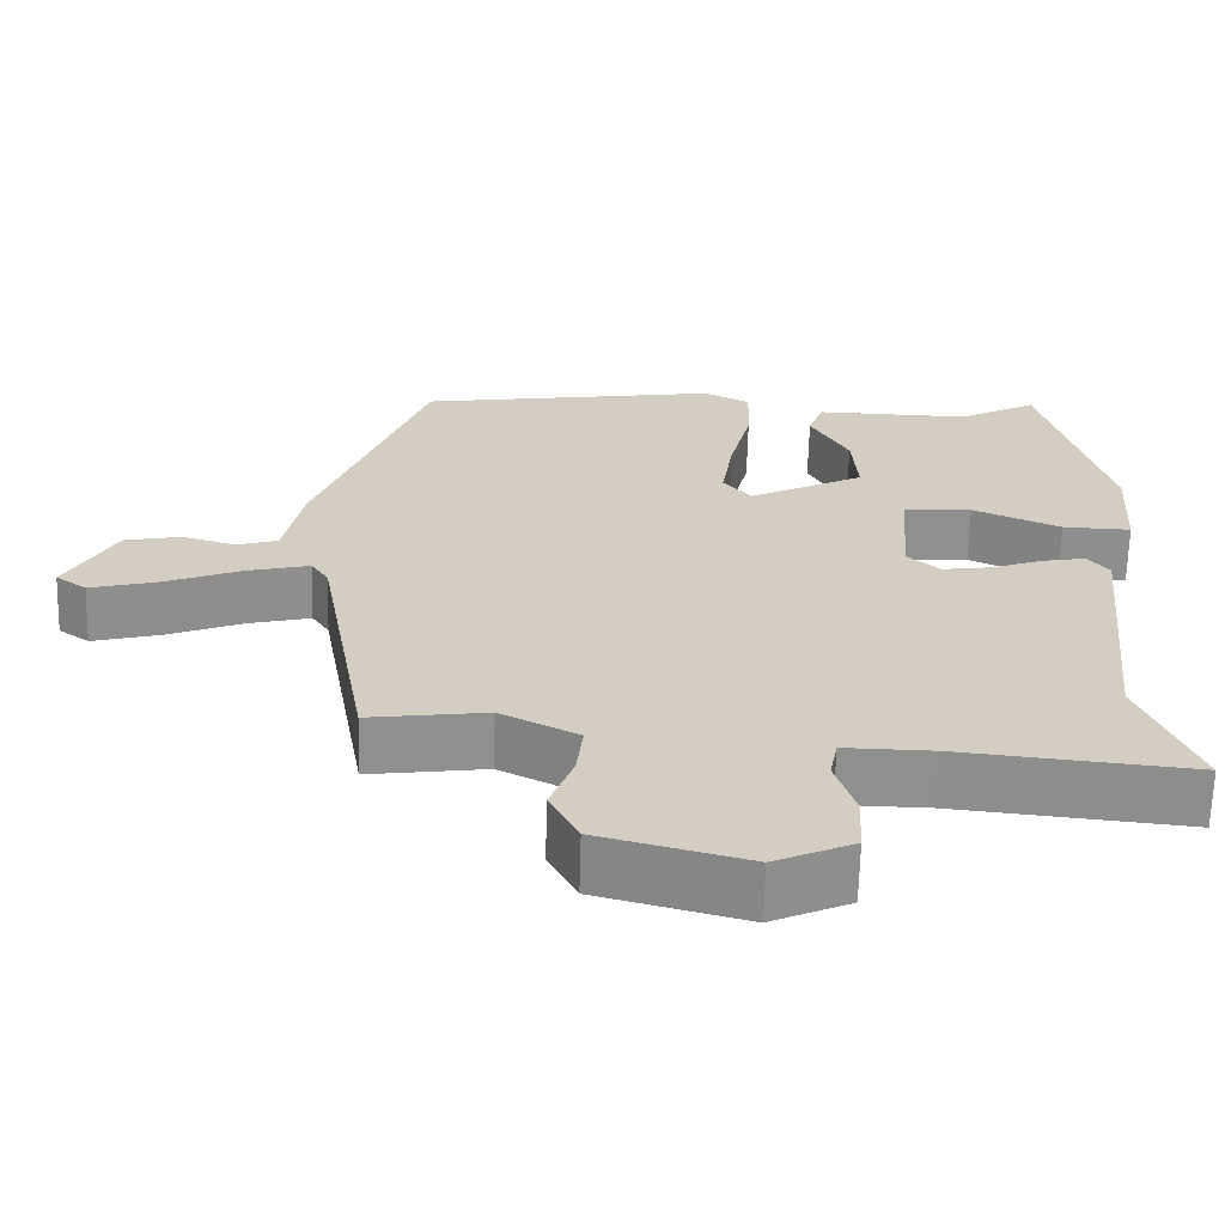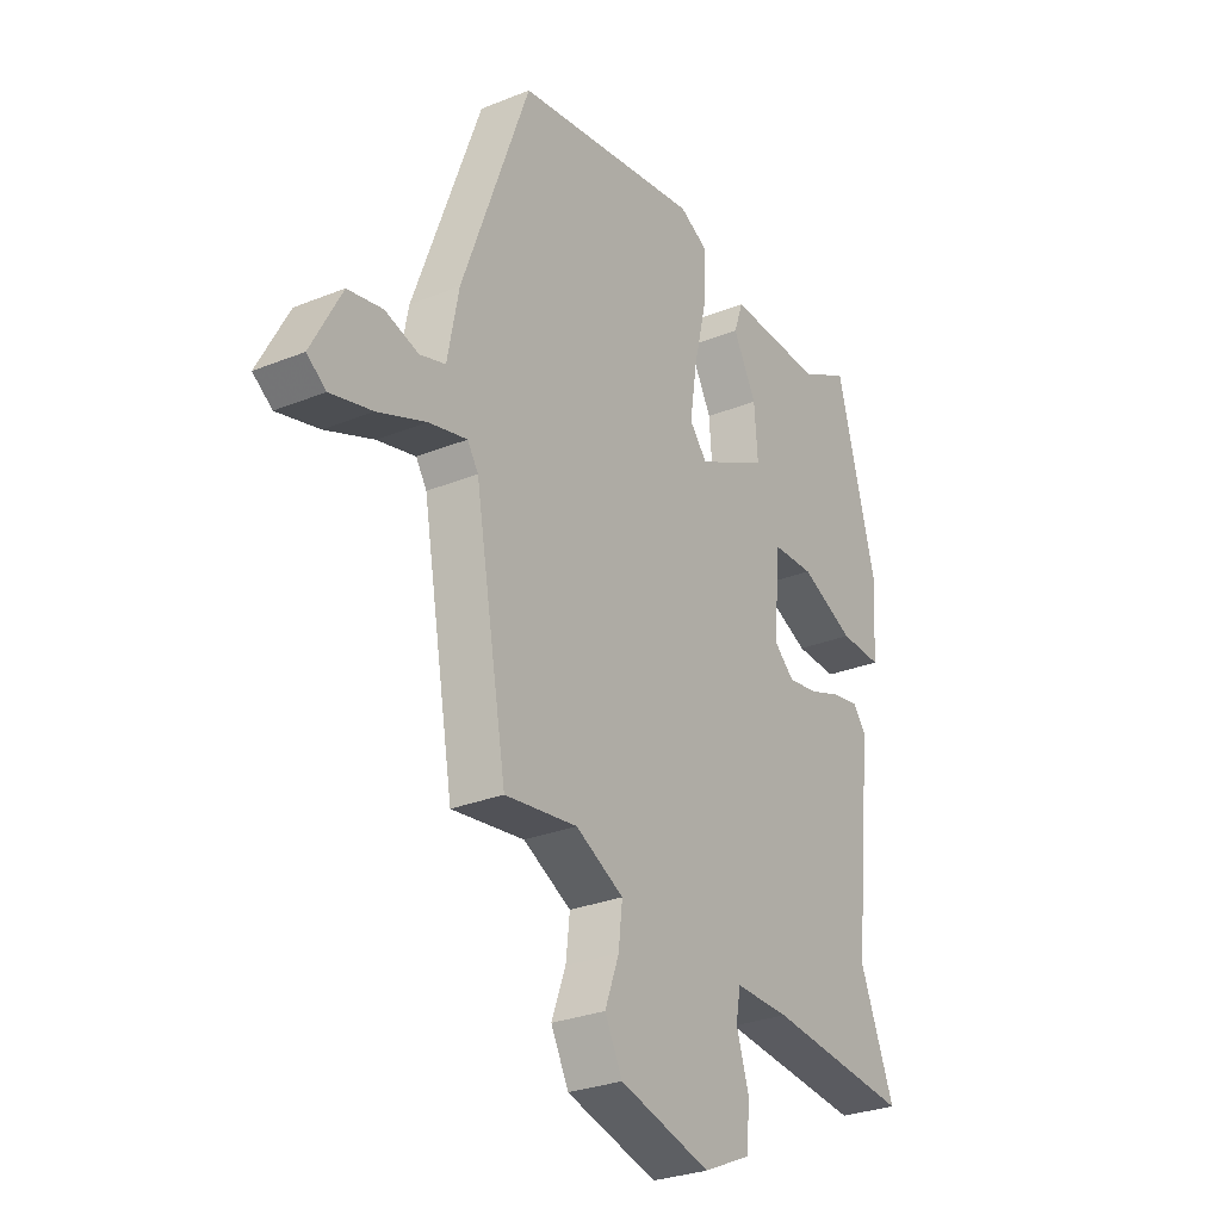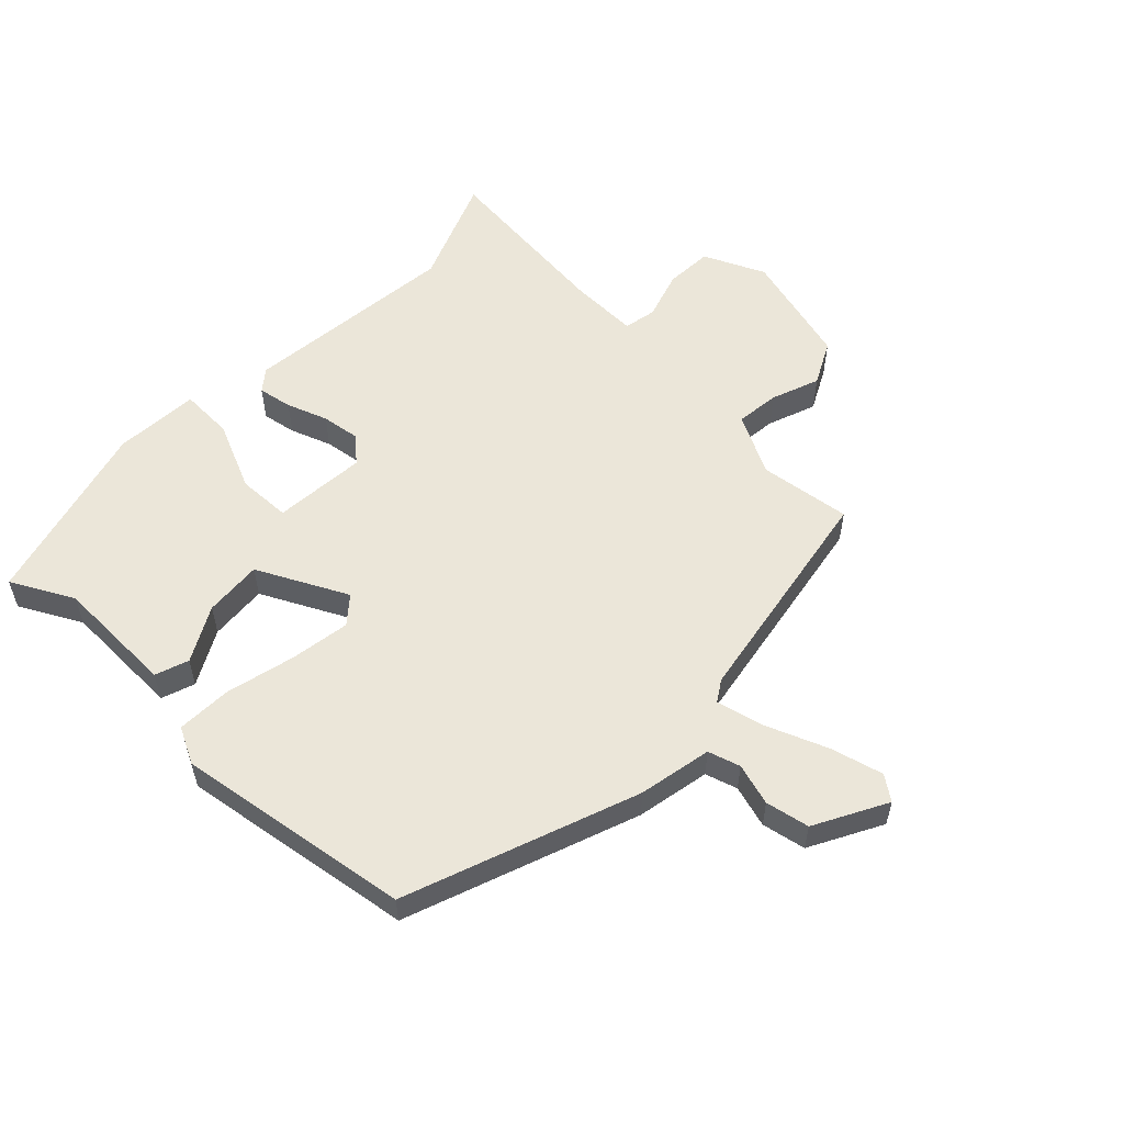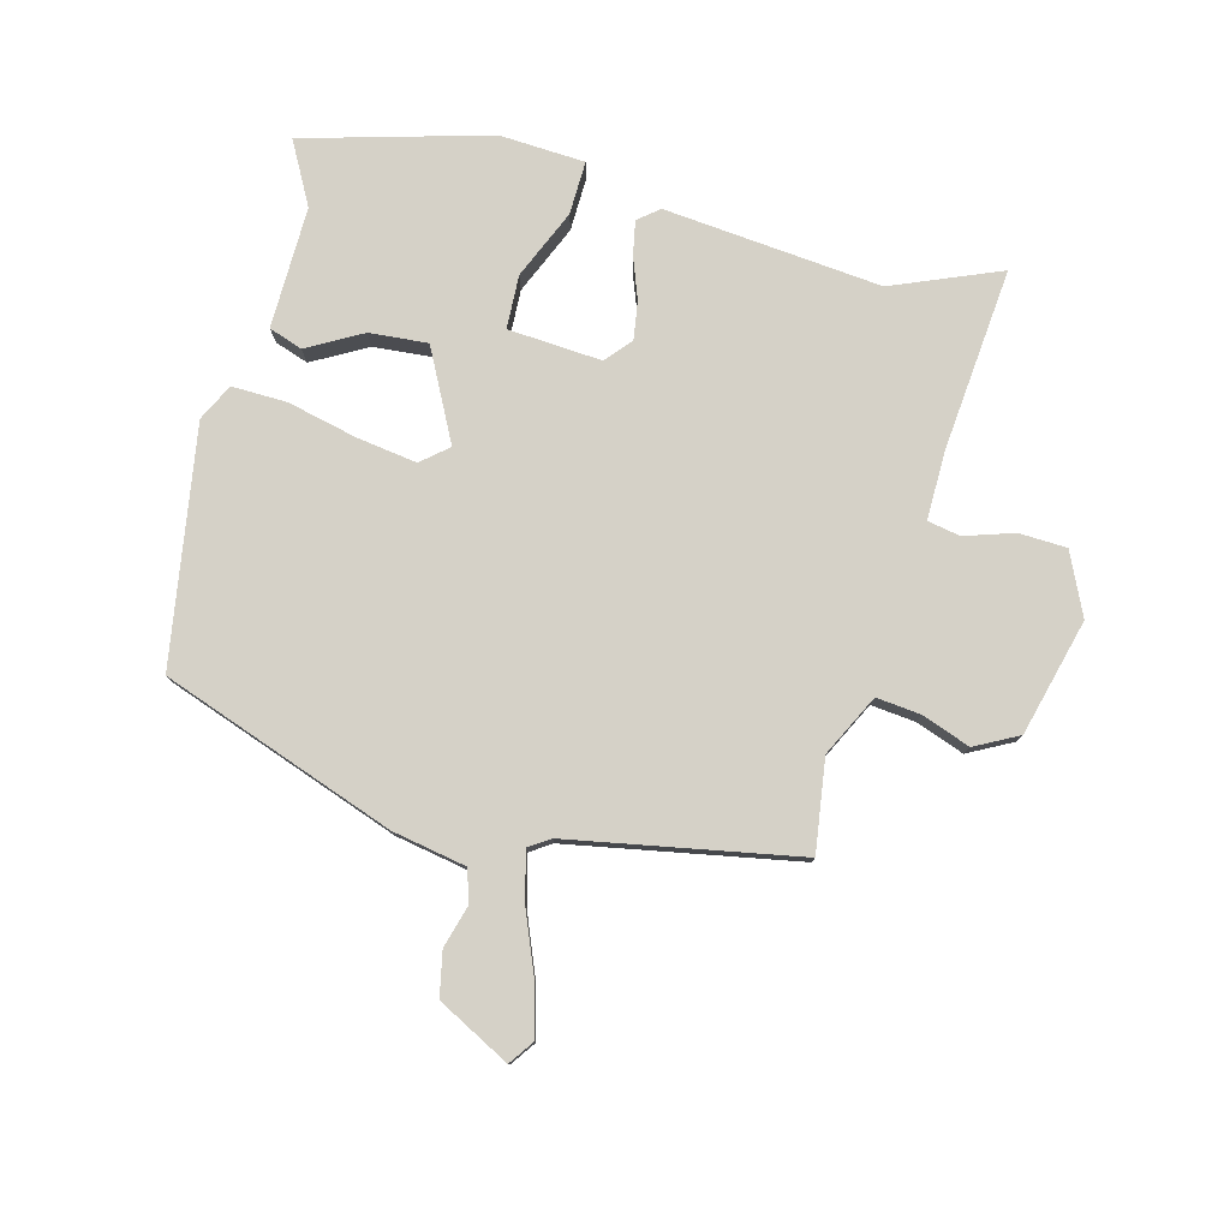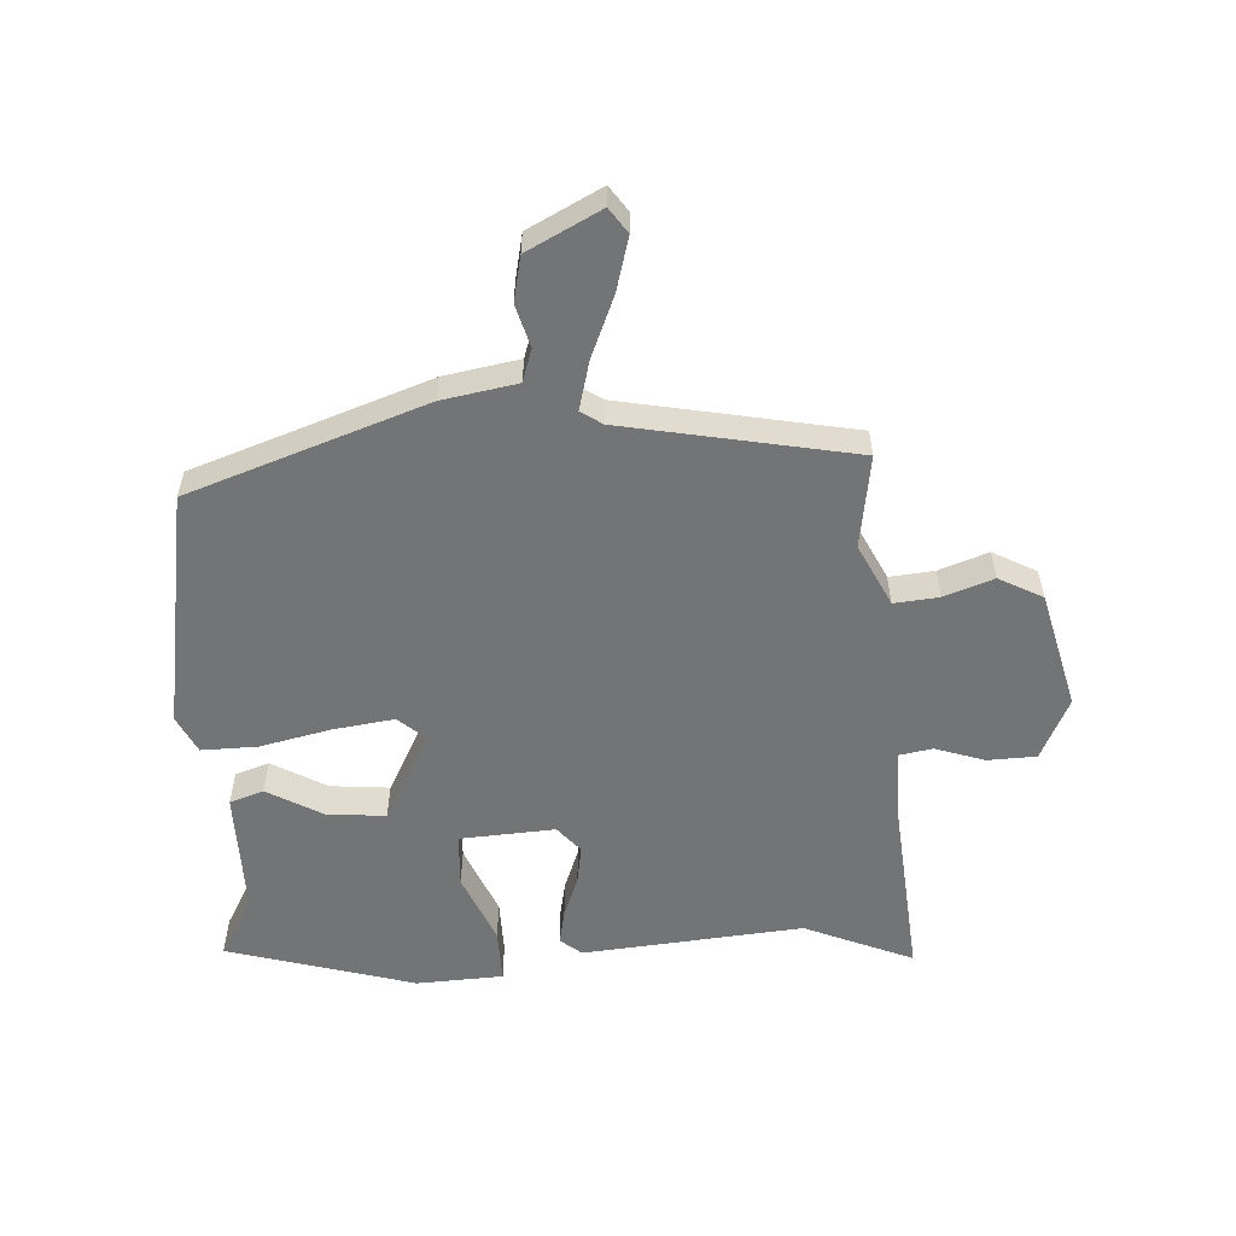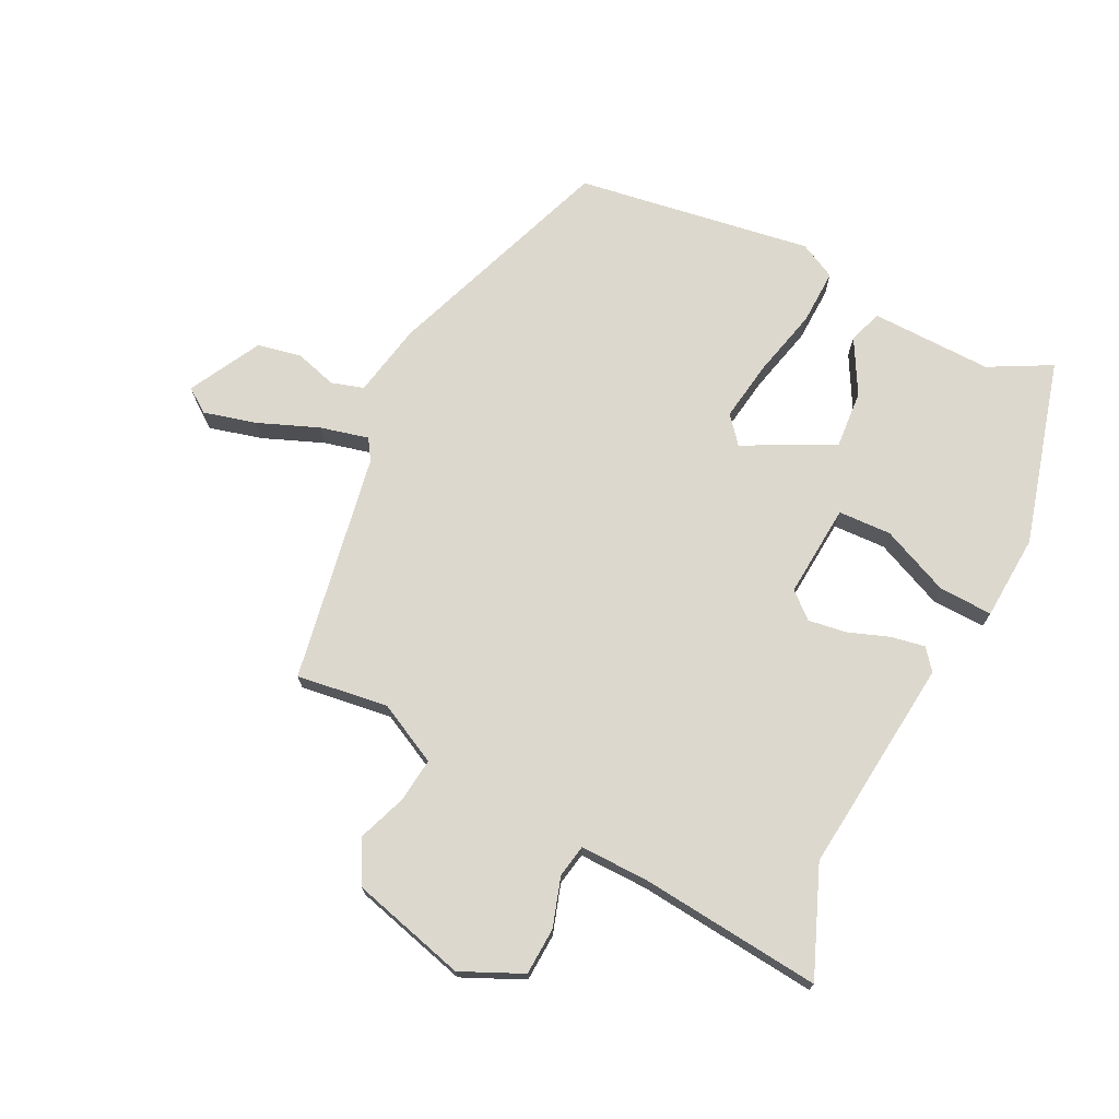
<metadata>
{"format":"obj","ext":"obj","renderer":"f3d","projection":"perspective","resolution":1024,"background":"white","views":[{"elev":-65.2,"azim":178.5,"up":"+Z"},{"elev":-28.5,"azim":121.3,"up":"+Z"},{"elev":55.9,"azim":44.0,"up":"+Y"},{"elev":78.9,"azim":104.2,"up":"+Y"},{"elev":-56.2,"azim":92.4,"up":"+Y"},{"elev":72.2,"azim":-153.7,"up":"+Y"}]}
</metadata>
<code>
v -0.465 0.07 0.527
v -0.365 0.07 0.474
v -0.169 0.07 0.479
v -0.15 0.07 0.425
v -0.198 0.07 0.337
v -0.205 0.07 0.243
v -0.06 0.07 0.17
v -0.024 0.07 0.213
v -0.039 0.07 0.31
v -0.066 0.07 0.422
v -0.069 0.07 0.511
v -0.01 0.07 0.541
v 0.371 0.07 0.483
v 0.508 0.07 0.109
v 0.531 0.07 -0.01
v 0.583 0.07 -0.026
v 0.651 0.07 -0.006
v 0.722 0.07 -0.02
v 0.784 0.07 -0.136
v 0.745 0.07 -0.164
v 0.66 0.07 -0.142
v 0.562 0.07 -0.103
v 0.484 0.07 -0.084
v 0.462 0.07 -0.118
v 0.397 0.07 -0.487
v 0.249 0.07 -0.467
v 0.151 0.07 -0.517
v 0.159 0.07 -0.588
v 0.188 0.07 -0.666
v 0.152 0.07 -0.736
v -0.034 0.07 -0.786
v -0.133 0.07 -0.741
v -0.137 0.07 -0.664
v -0.112 0.07 -0.585
v -0.122 0.07 -0.532
v -0.233 0.07 -0.534
v -0.526 0.07 -0.564
v -0.456 0.07 -0.39
v -0.493 0.07 -0.04
v -0.466 0.07 -0.006
v -0.411 0.07 -0.016
v -0.345 0.07 -0.04
v -0.283 0.07 -0.049
v -0.242 0.07 -0.013
v -0.254 0.07 0.138
v -0.34 0.07 0.141
v -0.451 0.07 0.092
v -0.537 0.07 0.089
v -0.546 0.07 0.227
v -0.465 0 0.527
v -0.365 0 0.474
v -0.169 0 0.479
v -0.15 0 0.425
v -0.198 0 0.337
v -0.205 0 0.243
v -0.06 0 0.17
v -0.024 0 0.213
v -0.039 0 0.31
v -0.066 0 0.422
v -0.069 0 0.511
v -0.01 0 0.541
v 0.371 0 0.483
v 0.508 0 0.109
v 0.531 0 -0.01
v 0.583 0 -0.026
v 0.651 0 -0.006
v 0.722 0 -0.02
v 0.784 0 -0.136
v 0.745 0 -0.164
v 0.66 0 -0.142
v 0.562 0 -0.103
v 0.484 0 -0.084
v 0.462 0 -0.118
v 0.397 0 -0.487
v 0.249 0 -0.467
v 0.151 0 -0.517
v 0.159 0 -0.588
v 0.188 0 -0.666
v 0.152 0 -0.736
v -0.034 0 -0.786
v -0.133 0 -0.741
v -0.137 0 -0.664
v -0.112 0 -0.585
v -0.122 0 -0.532
v -0.233 0 -0.534
v -0.526 0 -0.564
v -0.456 0 -0.39
v -0.493 0 -0.04
v -0.466 0 -0.006
v -0.411 0 -0.016
v -0.345 0 -0.04
v -0.283 0 -0.049
v -0.242 0 -0.013
v -0.254 0 0.138
v -0.34 0 0.141
v -0.451 0 0.092
v -0.537 0 0.089
v -0.546 0 0.227
f 46 47 48 49
f 45 46 49 1
f 39 40 41 42
f 38 39 42 43
f 36 37 38 43
f 35 36 43 44
f 31 32 33 34
f 31 34 35
f 28 29 30 31
f 27 28 31 35
f 26 27 35 44
f 24 25 26 44
f 19 20 21 22
f 19 22 23
f 16 17 18 19
f 15 16 19 23
f 9 10 11 12
f 8 9 12 13
f 7 8 13 14
f 2 3 4 5
f 45 1 2 5
f 45 5 6
f 44 45 6 7
f 15 23 24 44
f 7 14 15 44
f 98 97 96 95
f 50 98 95 94
f 91 90 89 88
f 92 91 88 87
f 92 87 86 85
f 93 92 85 84
f 83 82 81 80
f 84 83 80
f 80 79 78 77
f 84 80 77 76
f 93 84 76 75
f 93 75 74 73
f 71 70 69 68
f 72 71 68
f 68 67 66 65
f 72 68 65 64
f 61 60 59 58
f 62 61 58 57
f 63 62 57 56
f 54 53 52 51
f 54 51 50 94
f 55 54 94
f 56 55 94 93
f 93 73 72 64
f 93 64 63 56
f 1 50 51 2
f 2 51 52 3
f 3 52 53 4
f 4 53 54 5
f 5 54 55 6
f 6 55 56 7
f 7 56 57 8
f 8 57 58 9
f 9 58 59 10
f 10 59 60 11
f 11 60 61 12
f 12 61 62 13
f 13 62 63 14
f 14 63 64 15
f 15 64 65 16
f 16 65 66 17
f 17 66 67 18
f 18 67 68 19
f 19 68 69 20
f 20 69 70 21
f 21 70 71 22
f 22 71 72 23
f 23 72 73 24
f 24 73 74 25
f 25 74 75 26
f 26 75 76 27
f 27 76 77 28
f 28 77 78 29
f 29 78 79 30
f 30 79 80 31
f 31 80 81 32
f 32 81 82 33
f 33 82 83 34
f 34 83 84 35
f 35 84 85 36
f 36 85 86 37
f 37 86 87 38
f 38 87 88 39
f 39 88 89 40
f 40 89 90 41
f 41 90 91 42
f 42 91 92 43
f 43 92 93 44
f 44 93 94 45
f 45 94 95 46
f 46 95 96 47
f 47 96 97 48
f 48 97 98 49
f 49 98 50 1

</code>
